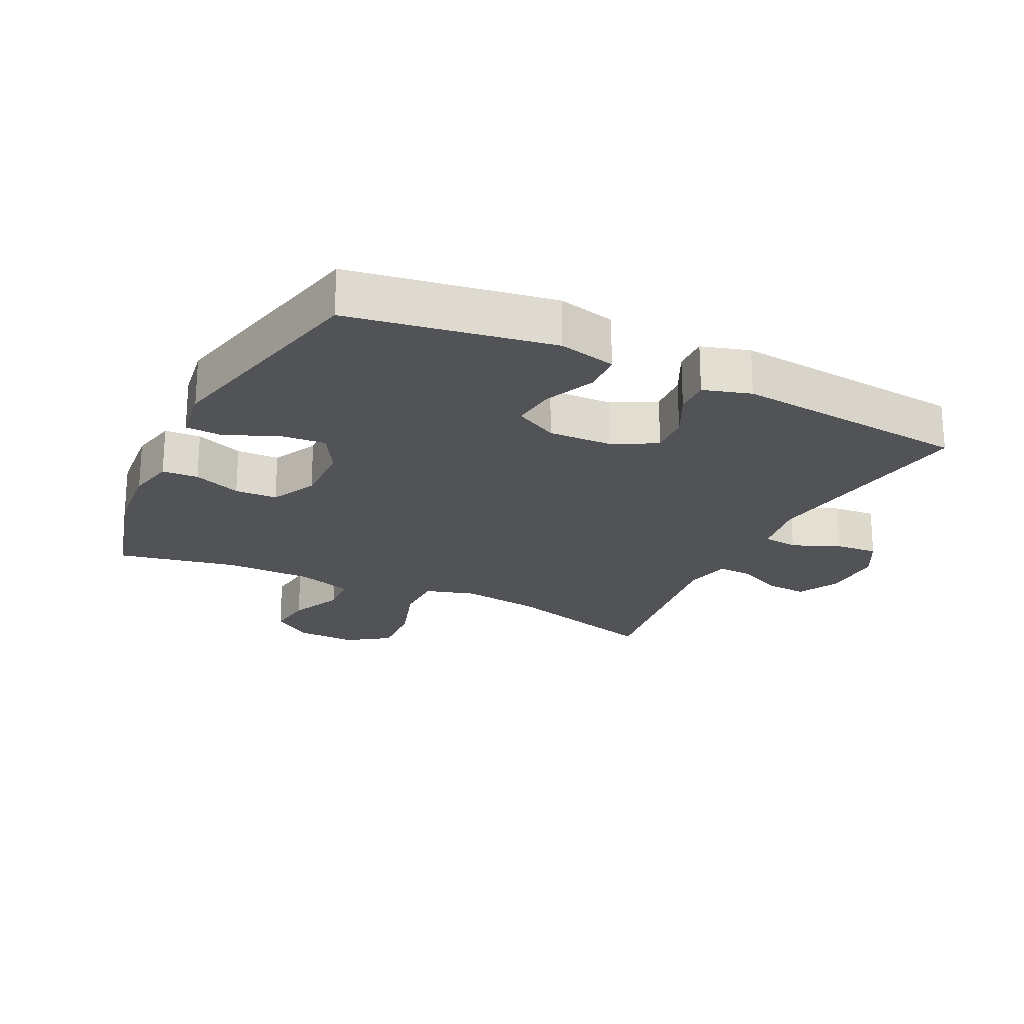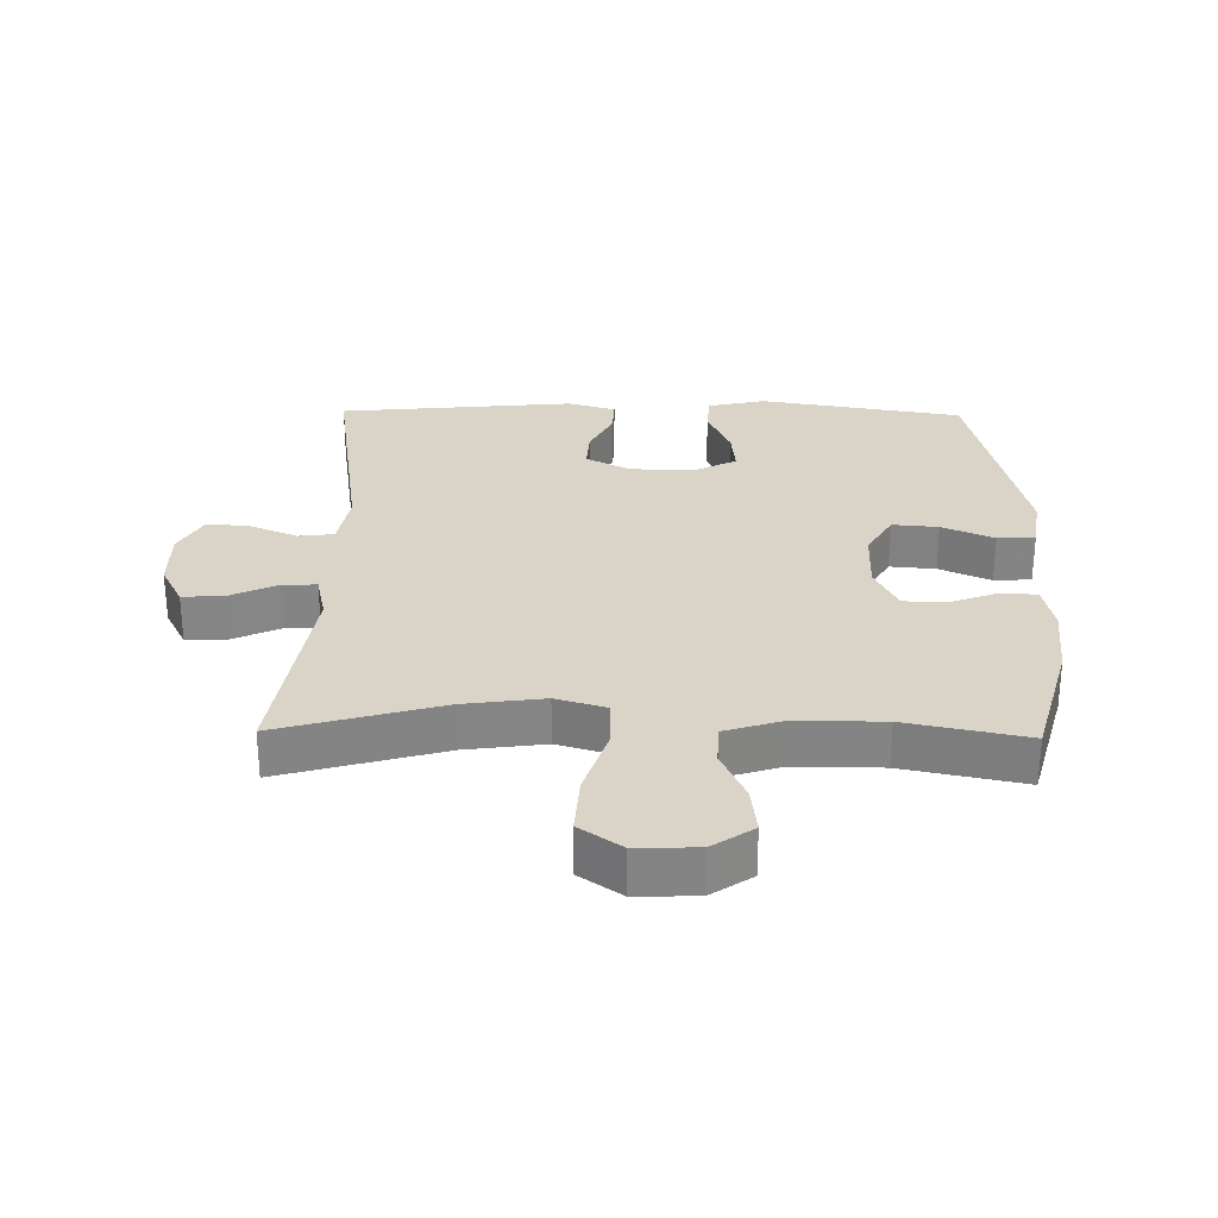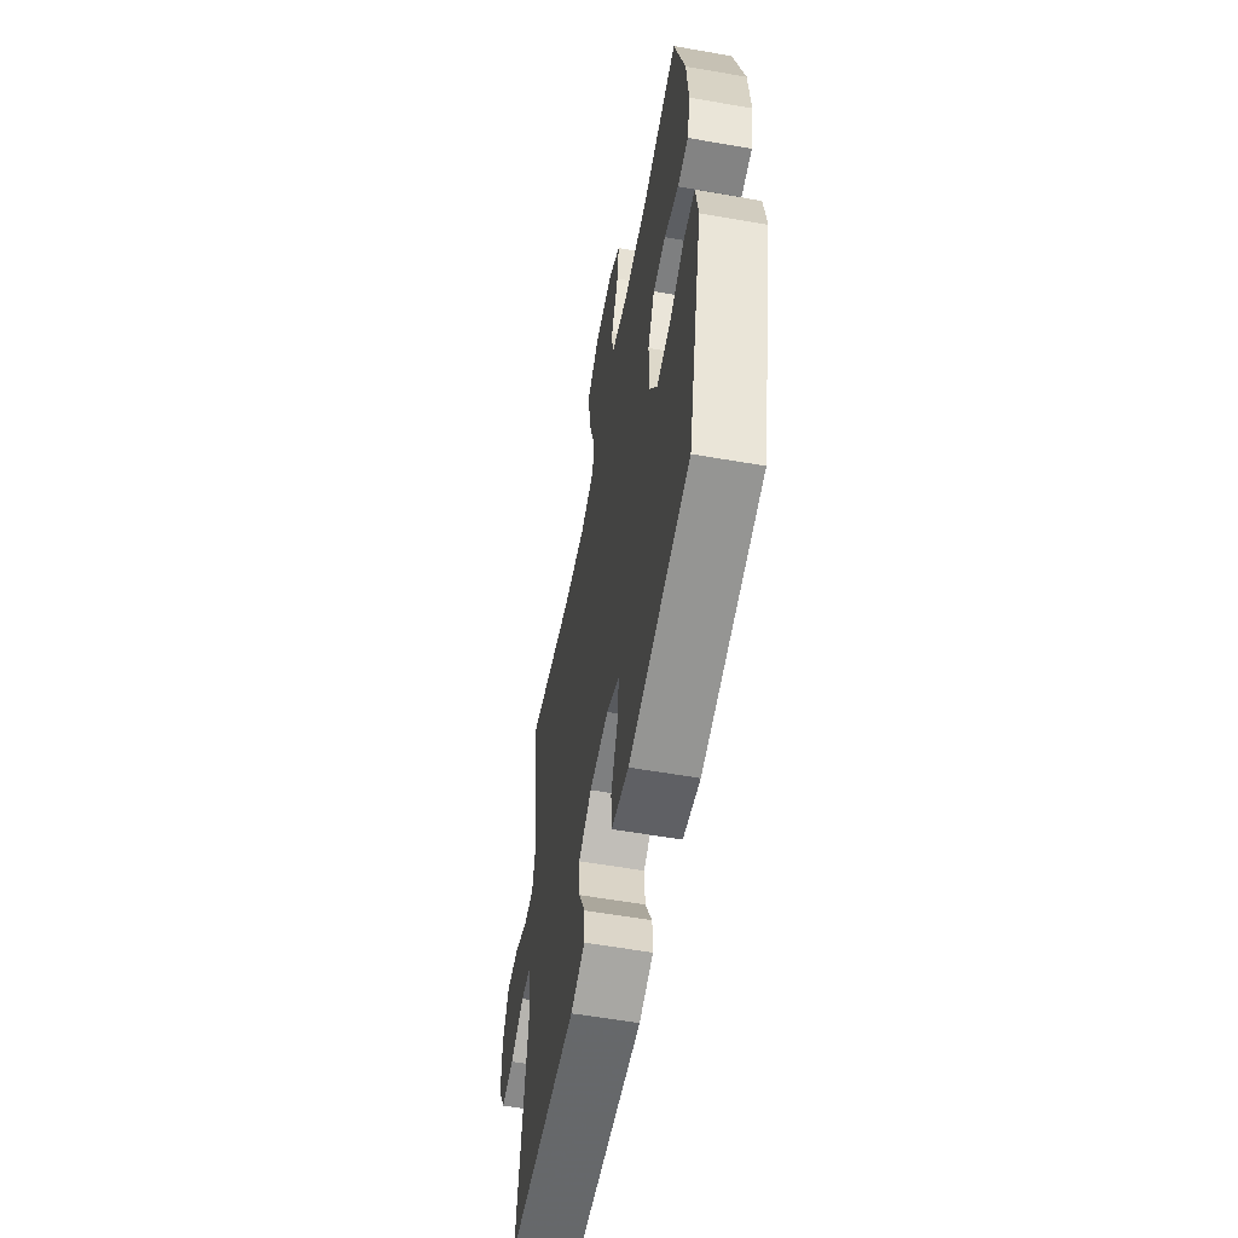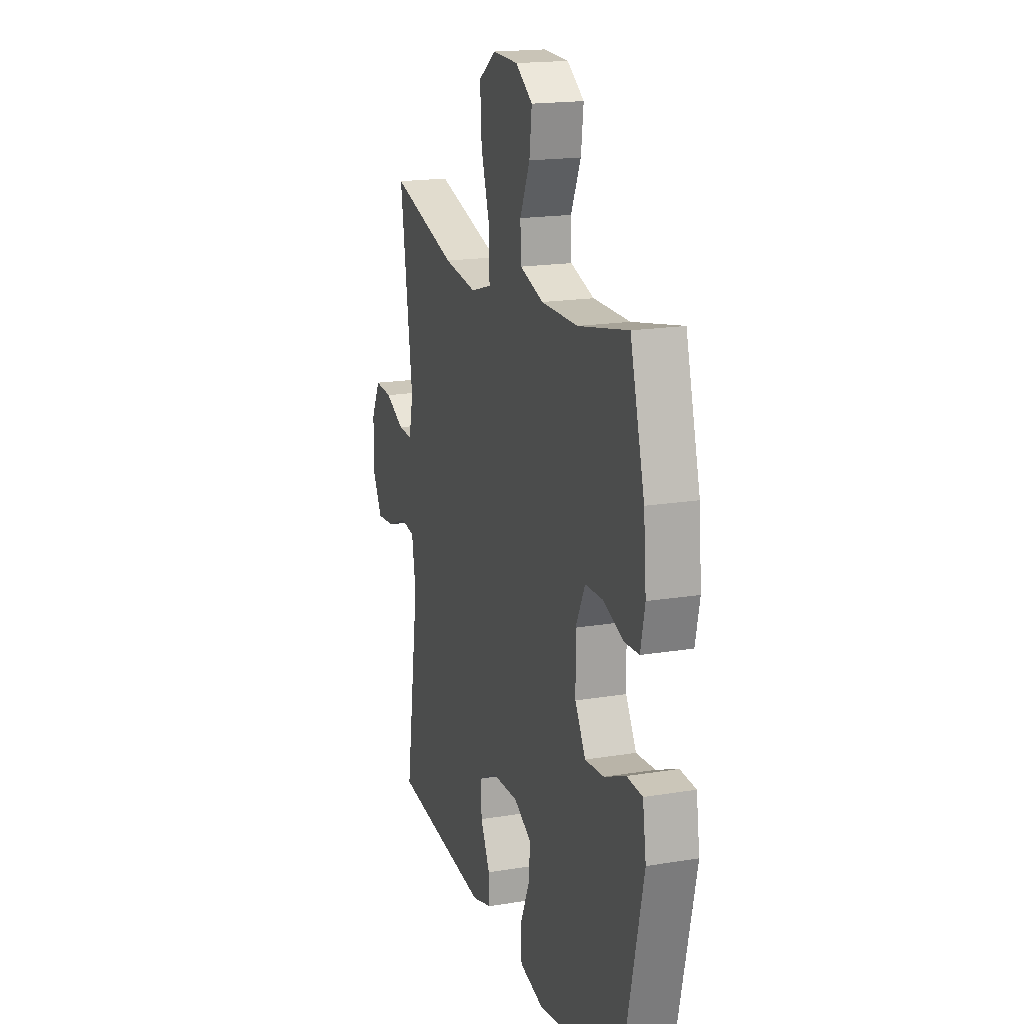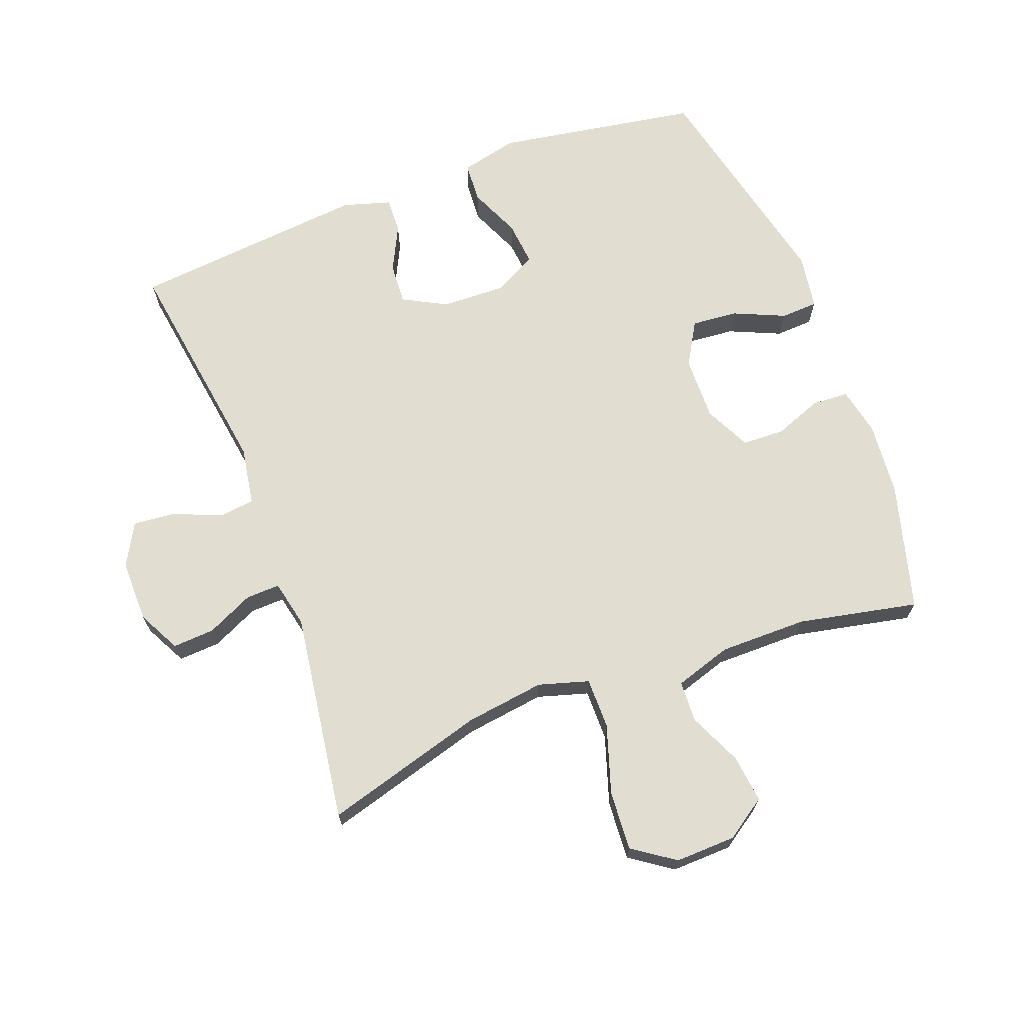
<metadata>
{"format":"obj","ext":"obj","renderer":"f3d","projection":"perspective","resolution":1024,"background":"white","views":[{"elev":-22.1,"azim":154.0,"up":"+Y"},{"elev":28.6,"azim":1.0,"up":"+Y"},{"elev":-57.9,"azim":79.7,"up":"+Z"},{"elev":18.0,"azim":72.1,"up":"+Z"},{"elev":68.7,"azim":-20.6,"up":"+Y"}]}
</metadata>
<code>
v -0.5 0.07 0.5
v -0.25 0.07 0.428
v -0.127 0.07 0.411
v -0.049 0.07 0.434
v -0.049 0.07 0.513
v -0.083 0.07 0.619
v -0.089 0.07 0.711
v -0.024 0.07 0.756
v 0.07 0.07 0.753
v 0.133 0.07 0.71
v 0.124 0.07 0.636
v 0.087 0.07 0.554
v 0.09 0.07 0.49
v 0.178 0.07 0.462
v 0.314 0.07 0.462
v 0.5 0.07 0.5
v 0.554 0.07 0.302
v 0.564 0.07 0.187
v 0.548 0.07 0.113
v 0.492 0.07 0.11
v 0.418 0.07 0.138
v 0.352 0.07 0.136
v 0.317 0.07 0.065
v 0.319 0.07 -0.035
v 0.358 0.07 -0.102
v 0.429 0.07 -0.096
v 0.509 0.07 -0.061
v 0.567 0.07 -0.064
v 0.58 0.07 -0.15
v 0.5 0.07 -0.5
v 0.185 0.07 -0.552
v 0.096 0.07 -0.531
v 0.092 0.07 -0.469
v 0.127 0.07 -0.389
v 0.134 0.07 -0.32
v 0.067 0.07 -0.285
v -0.032 0.07 -0.288
v -0.1 0.07 -0.324
v -0.096 0.07 -0.388
v -0.061 0.07 -0.459
v -0.059 0.07 -0.514
v -0.133 0.07 -0.536
v -0.5 0.07 -0.5
v -0.448 0.07 -0.148
v -0.463 0.07 -0.057
v -0.518 0.07 -0.05
v -0.592 0.07 -0.081
v -0.658 0.07 -0.087
v -0.694 0.07 -0.021
v -0.693 0.07 0.075
v -0.659 0.07 0.141
v -0.594 0.07 0.137
v -0.522 0.07 0.103
v -0.469 0.07 0.101
v -0.453 0.07 0.174
v -0.5 0 0.5
v -0.25 0 0.428
v -0.127 0 0.411
v -0.049 0 0.434
v -0.049 0 0.513
v -0.083 0 0.619
v -0.089 0 0.711
v -0.024 0 0.756
v 0.07 0 0.753
v 0.133 0 0.71
v 0.124 0 0.636
v 0.087 0 0.554
v 0.09 0 0.49
v 0.178 0 0.462
v 0.314 0 0.462
v 0.5 0 0.5
v 0.554 0 0.302
v 0.564 0 0.187
v 0.548 0 0.113
v 0.492 0 0.11
v 0.418 0 0.138
v 0.352 0 0.136
v 0.317 0 0.065
v 0.319 0 -0.035
v 0.358 0 -0.102
v 0.429 0 -0.096
v 0.509 0 -0.061
v 0.567 0 -0.064
v 0.58 0 -0.15
v 0.5 0 -0.5
v 0.185 0 -0.552
v 0.096 0 -0.531
v 0.092 0 -0.469
v 0.127 0 -0.389
v 0.134 0 -0.32
v 0.067 0 -0.285
v -0.032 0 -0.288
v -0.1 0 -0.324
v -0.096 0 -0.388
v -0.061 0 -0.459
v -0.059 0 -0.514
v -0.133 0 -0.536
v -0.5 0 -0.5
v -0.448 0 -0.148
v -0.463 0 -0.057
v -0.518 0 -0.05
v -0.592 0 -0.081
v -0.658 0 -0.087
v -0.694 0 -0.021
v -0.693 0 0.075
v -0.659 0 0.141
v -0.594 0 0.137
v -0.522 0 0.103
v -0.469 0 0.101
v -0.453 0 0.174
f 50 51 52 53
f 50 53 54
f 49 50 54
f 46 47 48 49
f 45 46 49 54
f 44 45 54 55
f 42 43 44
f 39 40 41 42
f 38 39 42 44
f 37 38 44 55
f 31 32 33 34
f 31 34 35
f 30 31 35
f 29 30 35 36
f 26 27 28 29
f 25 26 29 36
f 18 19 20 21
f 18 21 22
f 15 16 17 18
f 14 15 18 22
f 13 14 22 23
f 9 10 11 12
f 9 12 13
f 8 9 13
f 5 6 7 8
f 4 5 8 13
f 37 55 1 2
f 24 25 36 37
f 24 37 2 3
f 4 13 23 24
f 3 4 24
f 108 107 106 105
f 109 108 105
f 109 105 104
f 104 103 102 101
f 109 104 101 100
f 110 109 100 99
f 99 98 97
f 97 96 95 94
f 99 97 94 93
f 110 99 93 92
f 89 88 87 86
f 90 89 86
f 90 86 85
f 91 90 85 84
f 84 83 82 81
f 91 84 81 80
f 76 75 74 73
f 77 76 73
f 73 72 71 70
f 77 73 70 69
f 78 77 69 68
f 67 66 65 64
f 68 67 64
f 68 64 63
f 63 62 61 60
f 68 63 60 59
f 57 56 110 92
f 92 91 80 79
f 58 57 92 79
f 79 78 68 59
f 79 59 58
f 1 56 57 2
f 2 57 58 3
f 3 58 59 4
f 4 59 60 5
f 5 60 61 6
f 6 61 62 7
f 7 62 63 8
f 8 63 64 9
f 9 64 65 10
f 10 65 66 11
f 11 66 67 12
f 12 67 68 13
f 13 68 69 14
f 14 69 70 15
f 15 70 71 16
f 16 71 72 17
f 17 72 73 18
f 18 73 74 19
f 19 74 75 20
f 20 75 76 21
f 21 76 77 22
f 22 77 78 23
f 23 78 79 24
f 24 79 80 25
f 25 80 81 26
f 26 81 82 27
f 27 82 83 28
f 28 83 84 29
f 29 84 85 30
f 30 85 86 31
f 31 86 87 32
f 32 87 88 33
f 33 88 89 34
f 34 89 90 35
f 35 90 91 36
f 36 91 92 37
f 37 92 93 38
f 38 93 94 39
f 39 94 95 40
f 40 95 96 41
f 41 96 97 42
f 42 97 98 43
f 43 98 99 44
f 44 99 100 45
f 45 100 101 46
f 46 101 102 47
f 47 102 103 48
f 48 103 104 49
f 49 104 105 50
f 50 105 106 51
f 51 106 107 52
f 52 107 108 53
f 53 108 109 54
f 54 109 110 55
f 55 110 56 1

</code>
